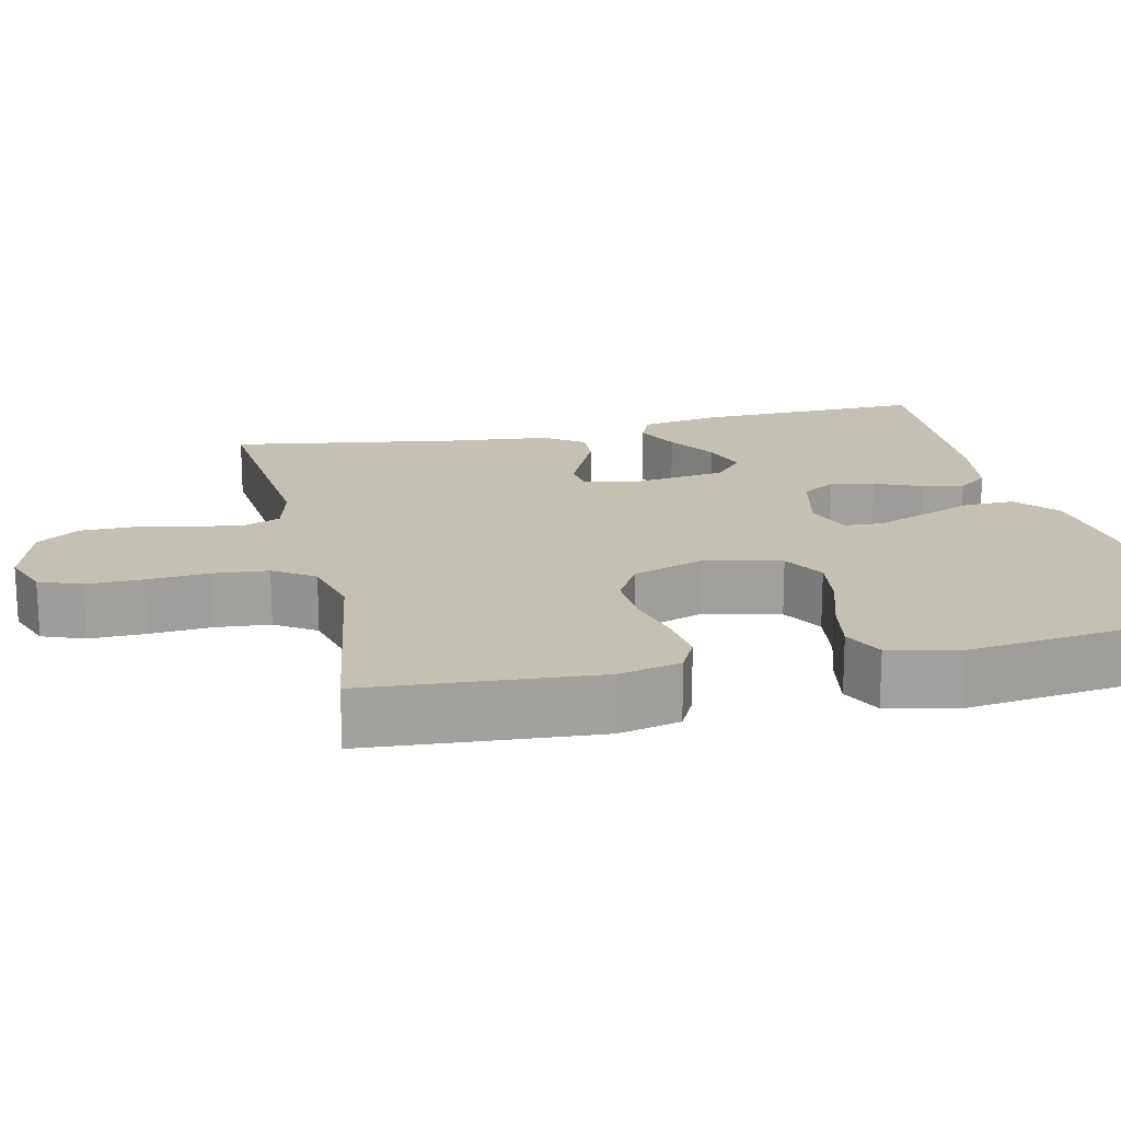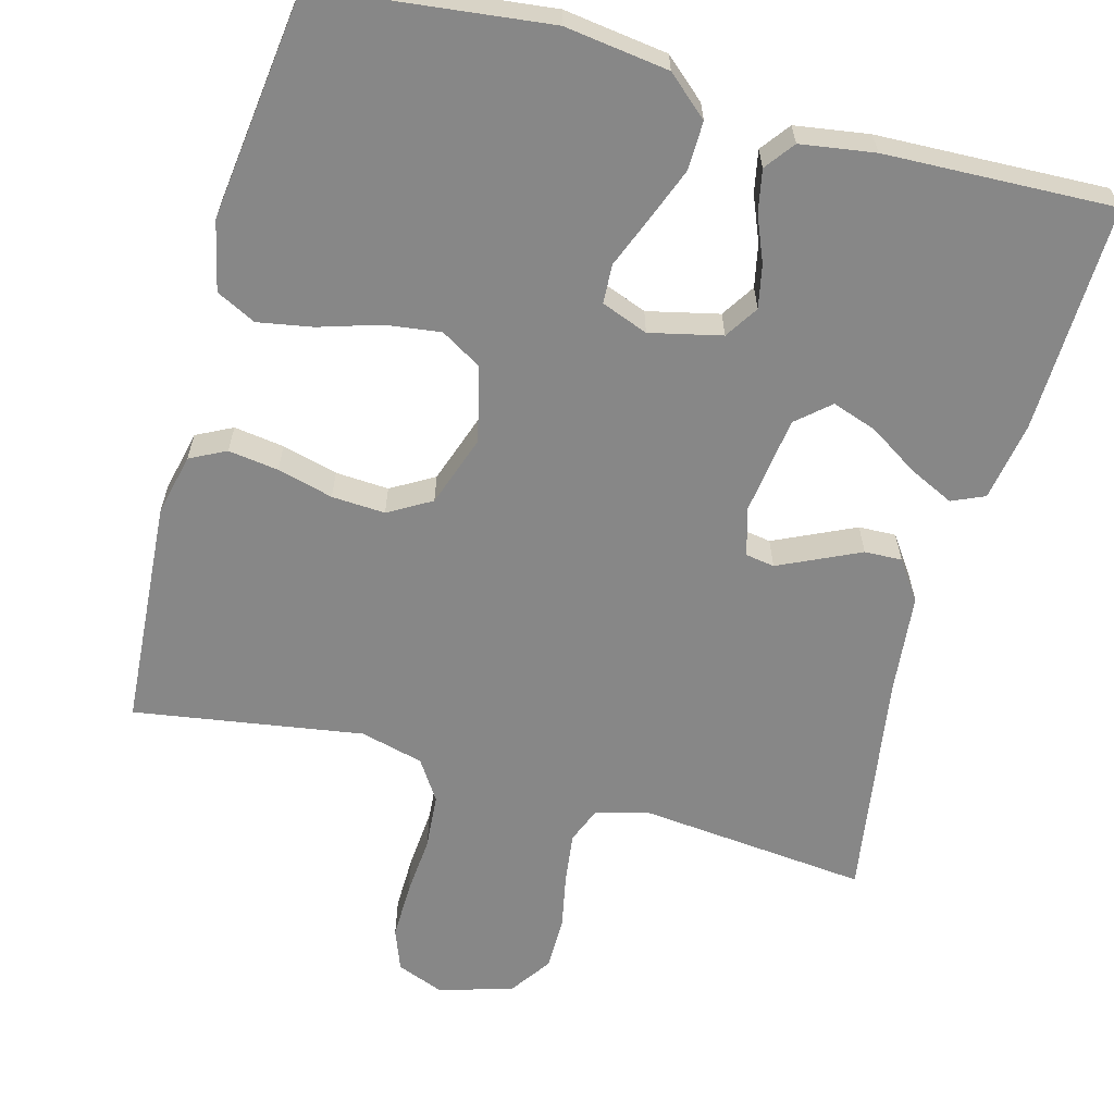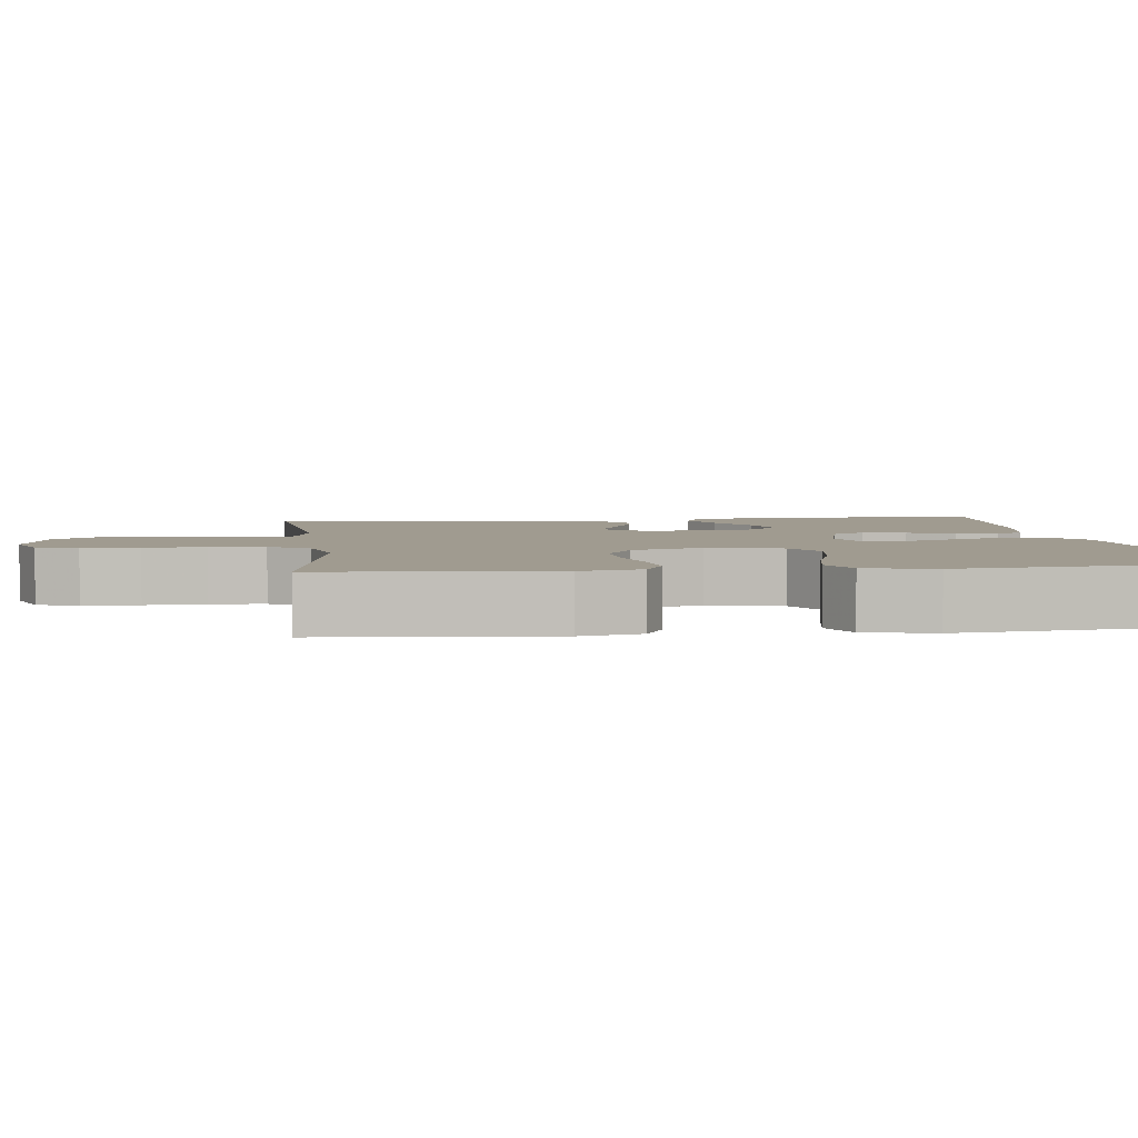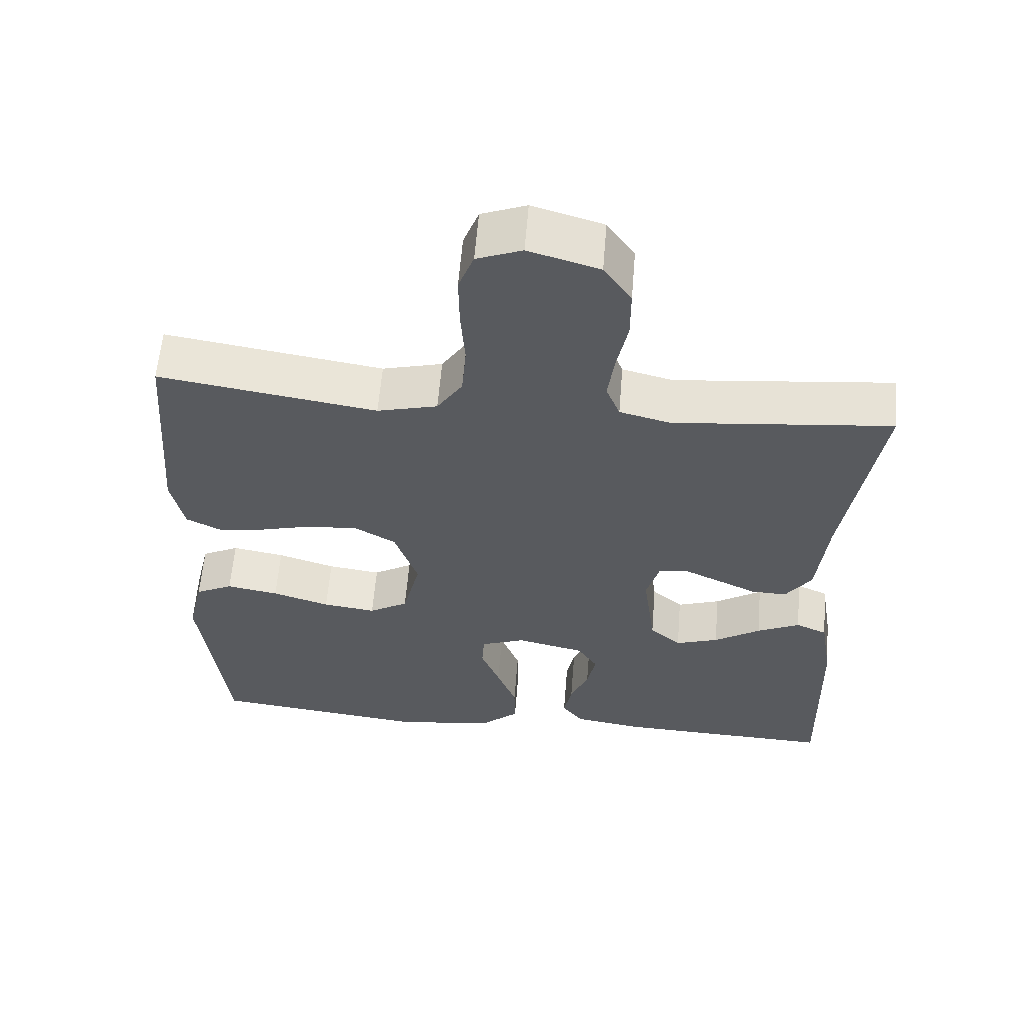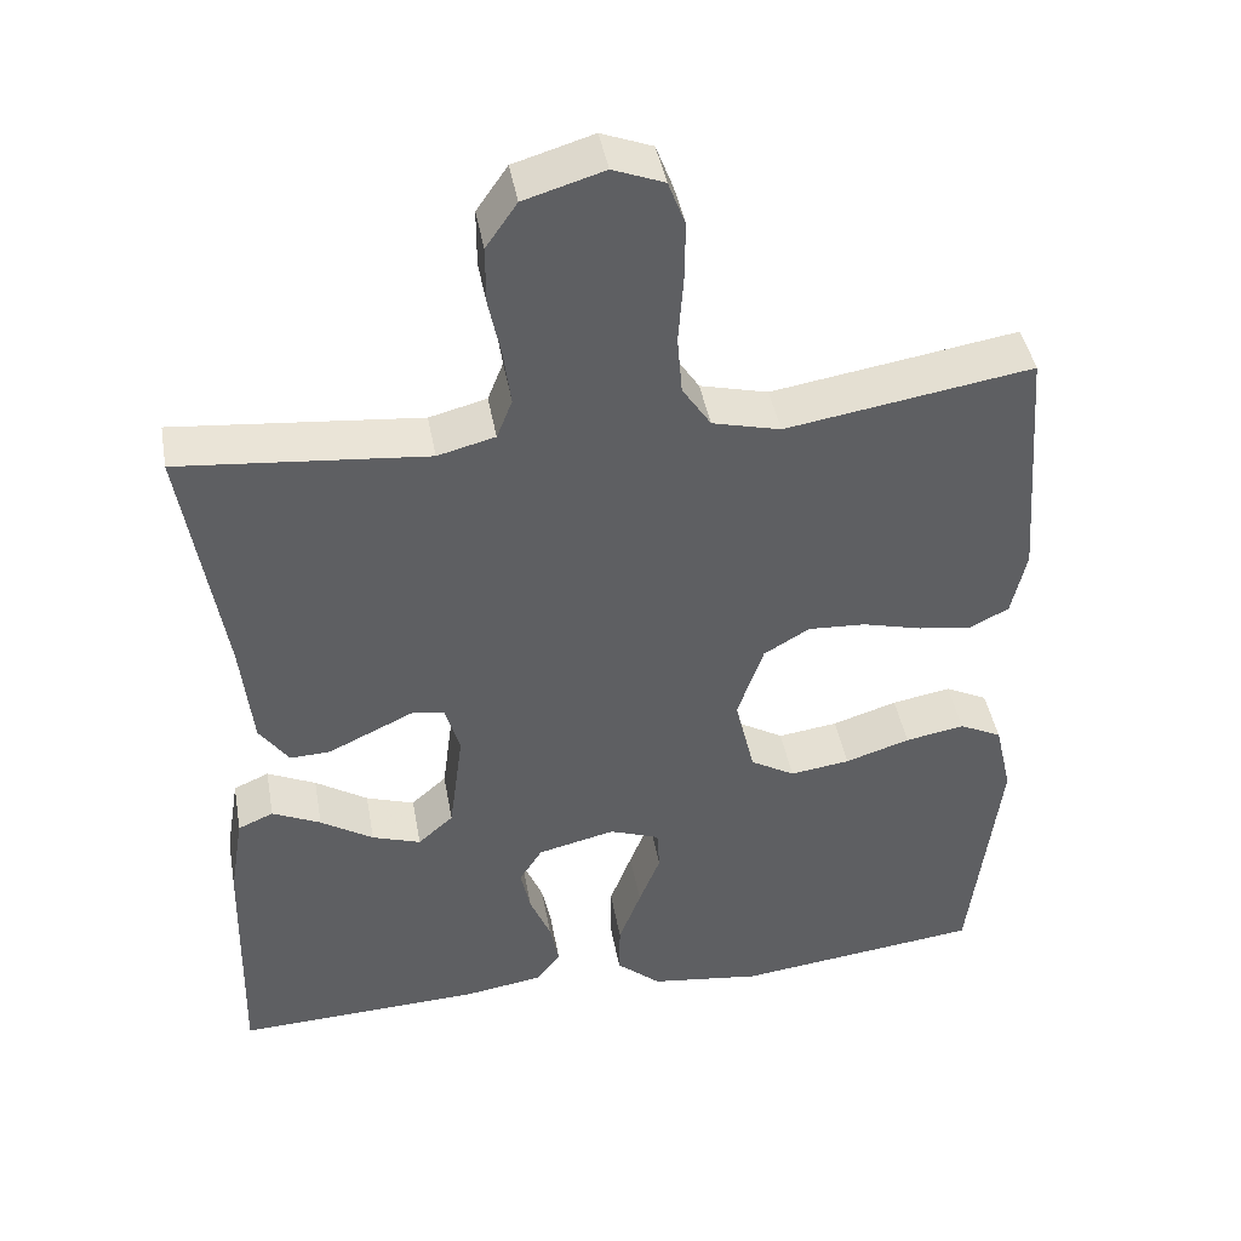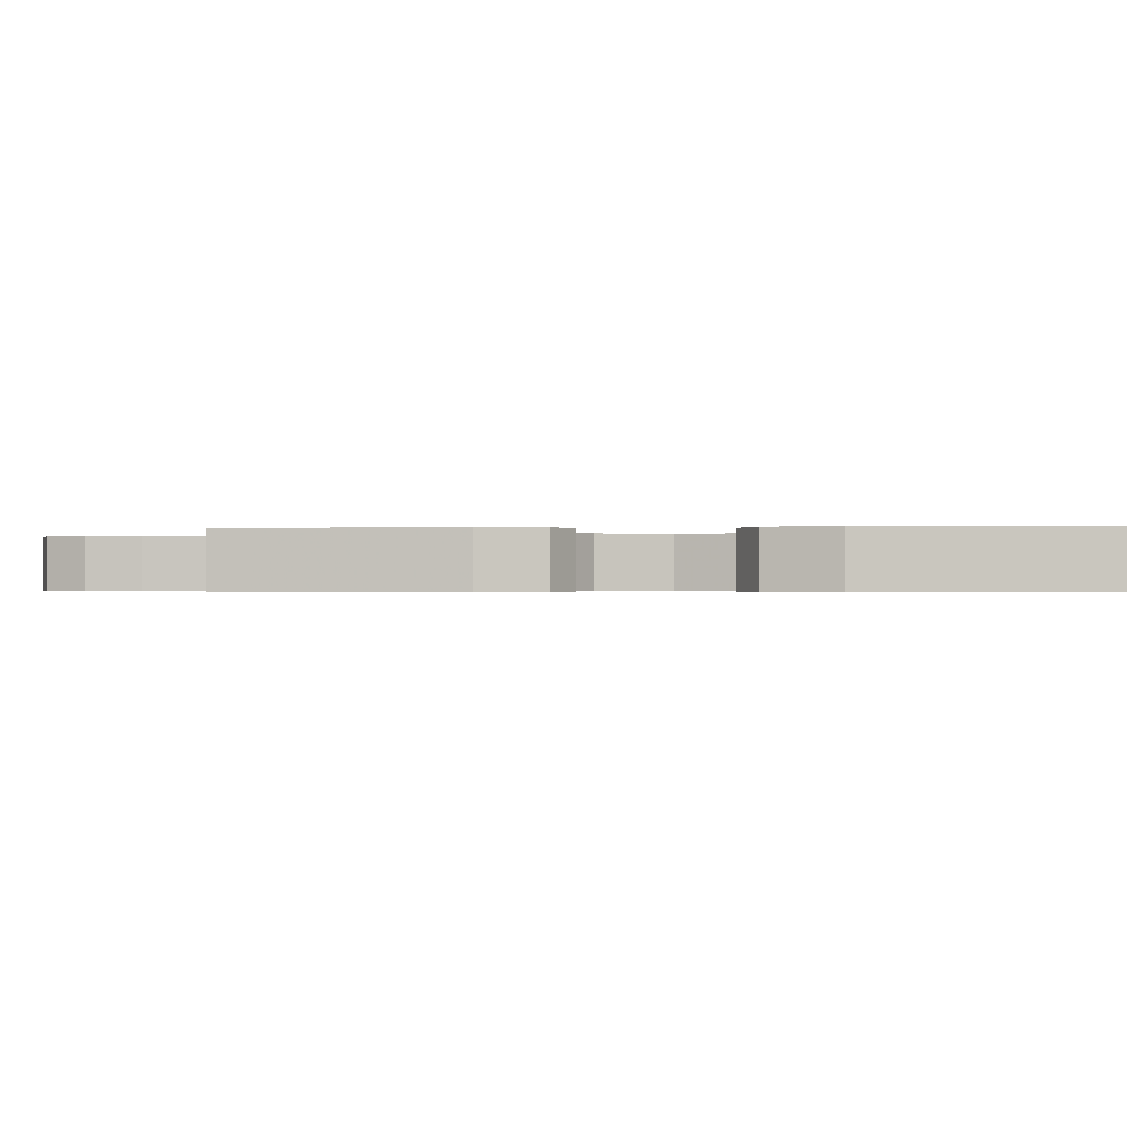
<metadata>
{"format":"obj","ext":"obj","renderer":"f3d","projection":"perspective","resolution":1024,"background":"white","views":[{"elev":18.2,"azim":77.2,"up":"+Y"},{"elev":-62.5,"azim":164.6,"up":"+Y"},{"elev":4.2,"azim":83.4,"up":"+Y"},{"elev":59.2,"azim":-175.4,"up":"+Z"},{"elev":43.3,"azim":-10.2,"up":"+Z"},{"elev":-0.5,"azim":95.1,"up":"+Y"}]}
</metadata>
<code>
v -0.5 0.07 0.5
v -0.2 0.07 0.471
v -0.13 0.07 0.489
v -0.111 0.07 0.537
v -0.12 0.07 0.604
v -0.135 0.07 0.677
v -0.135 0.07 0.747
v -0.097 0.07 0.802
v 0 0.07 0.831
v 0.062 0.07 0.807
v 0.083 0.07 0.752
v 0.082 0.07 0.678
v 0.076 0.07 0.598
v 0.082 0.07 0.526
v 0.117 0.07 0.473
v 0.2 0.07 0.452
v 0.5 0.07 0.5
v 0.523 0.07 0.2
v 0.505 0.07 0.119
v 0.458 0.07 0.095
v 0.392 0.07 0.104
v 0.319 0.07 0.123
v 0.249 0.07 0.127
v 0.193 0.07 0.094
v 0.161 0.07 0
v 0.185 0.07 -0.099
v 0.239 0.07 -0.131
v 0.312 0.07 -0.121
v 0.391 0.07 -0.096
v 0.463 0.07 -0.083
v 0.515 0.07 -0.109
v 0.536 0.07 -0.2
v 0.5 0.07 -0.5
v 0.2 0.07 -0.536
v 0.064 0.07 -0.518
v 0.01 0.07 -0.471
v 0.011 0.07 -0.407
v 0.038 0.07 -0.336
v 0.064 0.07 -0.27
v 0.061 0.07 -0.219
v 0 0.07 -0.196
v -0.094 0.07 -0.218
v -0.122 0.07 -0.262
v -0.11 0.07 -0.319
v -0.085 0.07 -0.379
v -0.074 0.07 -0.434
v -0.103 0.07 -0.473
v -0.2 0.07 -0.488
v -0.5 0.07 -0.5
v -0.493 0.07 -0.2
v -0.476 0.07 -0.097
v -0.433 0.07 -0.078
v -0.374 0.07 -0.106
v -0.31 0.07 -0.147
v -0.251 0.07 -0.167
v -0.208 0.07 -0.129
v -0.191 0.07 0
v -0.209 0.07 0.063
v -0.247 0.07 0.069
v -0.298 0.07 0.045
v -0.353 0.07 0.019
v -0.402 0.07 0.017
v -0.438 0.07 0.068
v -0.452 0.07 0.2
v -0.5 0 0.5
v -0.2 0 0.471
v -0.13 0 0.489
v -0.111 0 0.537
v -0.12 0 0.604
v -0.135 0 0.677
v -0.135 0 0.747
v -0.097 0 0.802
v 0 0 0.831
v 0.062 0 0.807
v 0.083 0 0.752
v 0.082 0 0.678
v 0.076 0 0.598
v 0.082 0 0.526
v 0.117 0 0.473
v 0.2 0 0.452
v 0.5 0 0.5
v 0.523 0 0.2
v 0.505 0 0.119
v 0.458 0 0.095
v 0.392 0 0.104
v 0.319 0 0.123
v 0.249 0 0.127
v 0.193 0 0.094
v 0.161 0 0
v 0.185 0 -0.099
v 0.239 0 -0.131
v 0.312 0 -0.121
v 0.391 0 -0.096
v 0.463 0 -0.083
v 0.515 0 -0.109
v 0.536 0 -0.2
v 0.5 0 -0.5
v 0.2 0 -0.536
v 0.064 0 -0.518
v 0.01 0 -0.471
v 0.011 0 -0.407
v 0.038 0 -0.336
v 0.064 0 -0.27
v 0.061 0 -0.219
v 0 0 -0.196
v -0.094 0 -0.218
v -0.122 0 -0.262
v -0.11 0 -0.319
v -0.085 0 -0.379
v -0.074 0 -0.434
v -0.103 0 -0.473
v -0.2 0 -0.488
v -0.5 0 -0.5
v -0.493 0 -0.2
v -0.476 0 -0.097
v -0.433 0 -0.078
v -0.374 0 -0.106
v -0.31 0 -0.147
v -0.251 0 -0.167
v -0.208 0 -0.129
v -0.191 0 0
v -0.209 0 0.063
v -0.247 0 0.069
v -0.298 0 0.045
v -0.353 0 0.019
v -0.402 0 0.017
v -0.438 0 0.068
v -0.452 0 0.2
f 61 62 63 64
f 60 61 64 1
f 59 60 1 2
f 58 59 2 3
f 57 58 3 4
f 56 57 4
f 51 52 53 54
f 51 54 55
f 50 51 55
f 49 50 55
f 48 49 55 56
f 44 45 46 47
f 43 44 47 48
f 36 37 38 39
f 34 35 36 39
f 34 39 40
f 33 34 40
f 32 33 40
f 31 32 40 41
f 28 29 30 31
f 27 28 31 41
f 19 20 21 22
f 19 22 23
f 16 17 18 19
f 15 16 19 23
f 14 15 23 24
f 10 11 12 13
f 8 9 10 13
f 8 13 14
f 5 6 7 8
f 4 5 8 14
f 43 48 56 4
f 26 27 41 42
f 25 26 42
f 14 24 25 42
f 4 14 42 43
f 128 127 126 125
f 65 128 125 124
f 66 65 124 123
f 67 66 123 122
f 68 67 122 121
f 68 121 120
f 118 117 116 115
f 119 118 115
f 119 115 114
f 119 114 113
f 120 119 113 112
f 111 110 109 108
f 112 111 108 107
f 103 102 101 100
f 103 100 99 98
f 104 103 98
f 104 98 97
f 104 97 96
f 105 104 96 95
f 95 94 93 92
f 105 95 92 91
f 86 85 84 83
f 87 86 83
f 83 82 81 80
f 87 83 80 79
f 88 87 79 78
f 77 76 75 74
f 77 74 73 72
f 78 77 72
f 72 71 70 69
f 78 72 69 68
f 68 120 112 107
f 106 105 91 90
f 106 90 89
f 106 89 88 78
f 107 106 78 68
f 1 65 66 2
f 2 66 67 3
f 3 67 68 4
f 4 68 69 5
f 5 69 70 6
f 6 70 71 7
f 7 71 72 8
f 8 72 73 9
f 9 73 74 10
f 10 74 75 11
f 11 75 76 12
f 12 76 77 13
f 13 77 78 14
f 14 78 79 15
f 15 79 80 16
f 16 80 81 17
f 17 81 82 18
f 18 82 83 19
f 19 83 84 20
f 20 84 85 21
f 21 85 86 22
f 22 86 87 23
f 23 87 88 24
f 24 88 89 25
f 25 89 90 26
f 26 90 91 27
f 27 91 92 28
f 28 92 93 29
f 29 93 94 30
f 30 94 95 31
f 31 95 96 32
f 32 96 97 33
f 33 97 98 34
f 34 98 99 35
f 35 99 100 36
f 36 100 101 37
f 37 101 102 38
f 38 102 103 39
f 39 103 104 40
f 40 104 105 41
f 41 105 106 42
f 42 106 107 43
f 43 107 108 44
f 44 108 109 45
f 45 109 110 46
f 46 110 111 47
f 47 111 112 48
f 48 112 113 49
f 49 113 114 50
f 50 114 115 51
f 51 115 116 52
f 52 116 117 53
f 53 117 118 54
f 54 118 119 55
f 55 119 120 56
f 56 120 121 57
f 57 121 122 58
f 58 122 123 59
f 59 123 124 60
f 60 124 125 61
f 61 125 126 62
f 62 126 127 63
f 63 127 128 64
f 64 128 65 1

</code>
